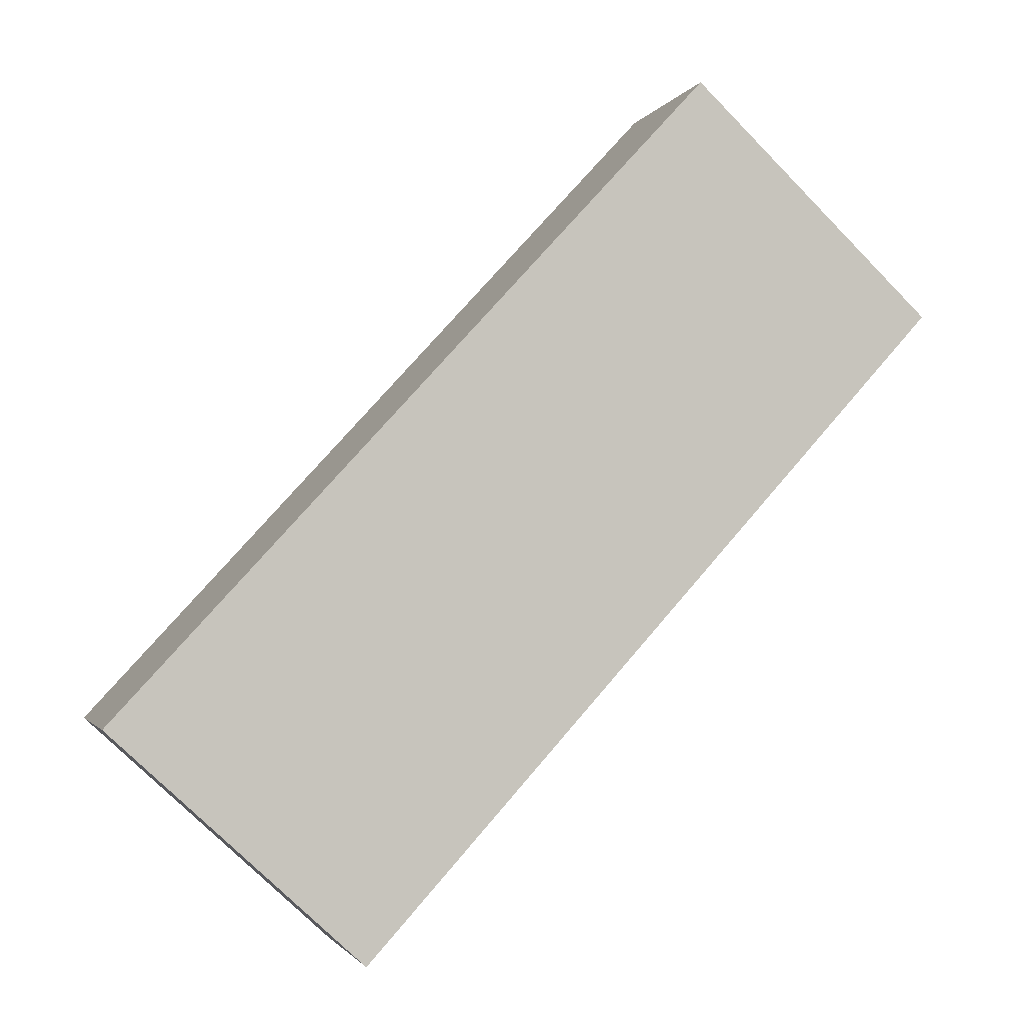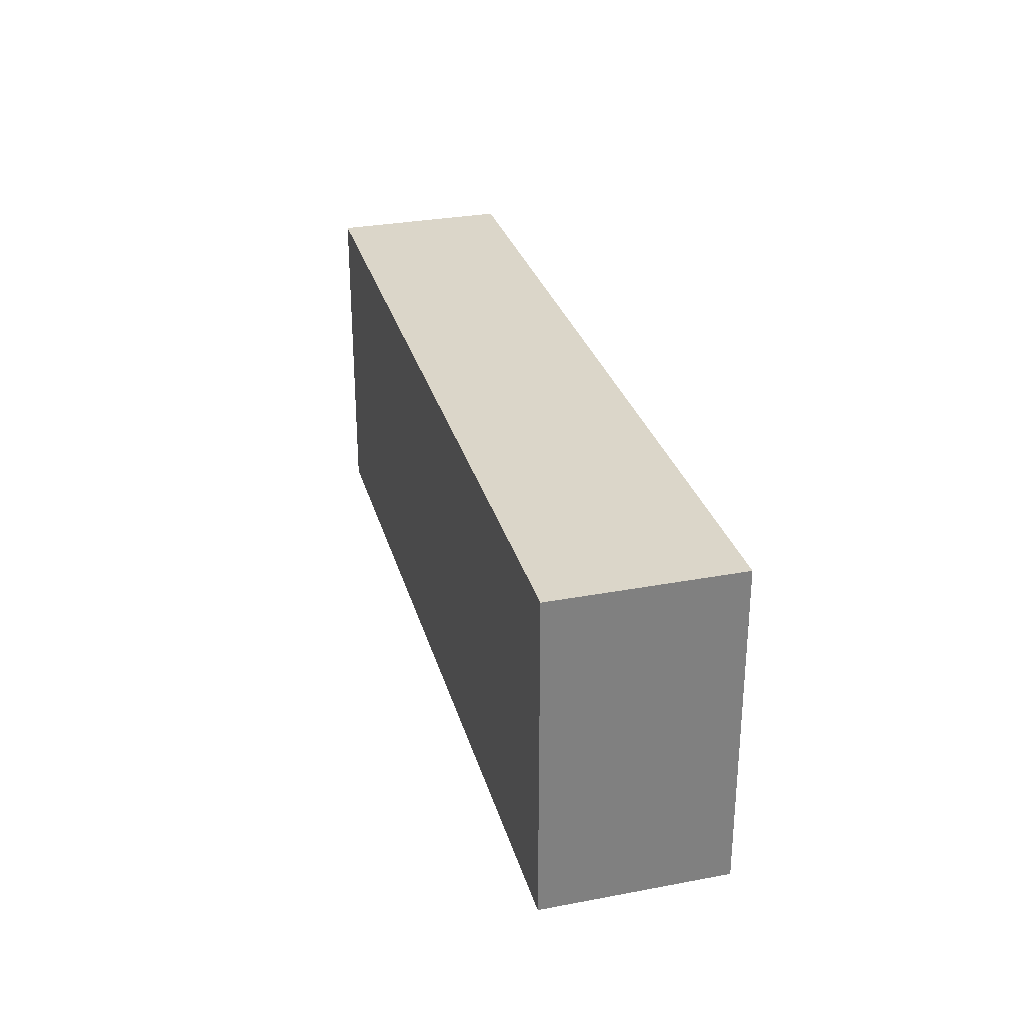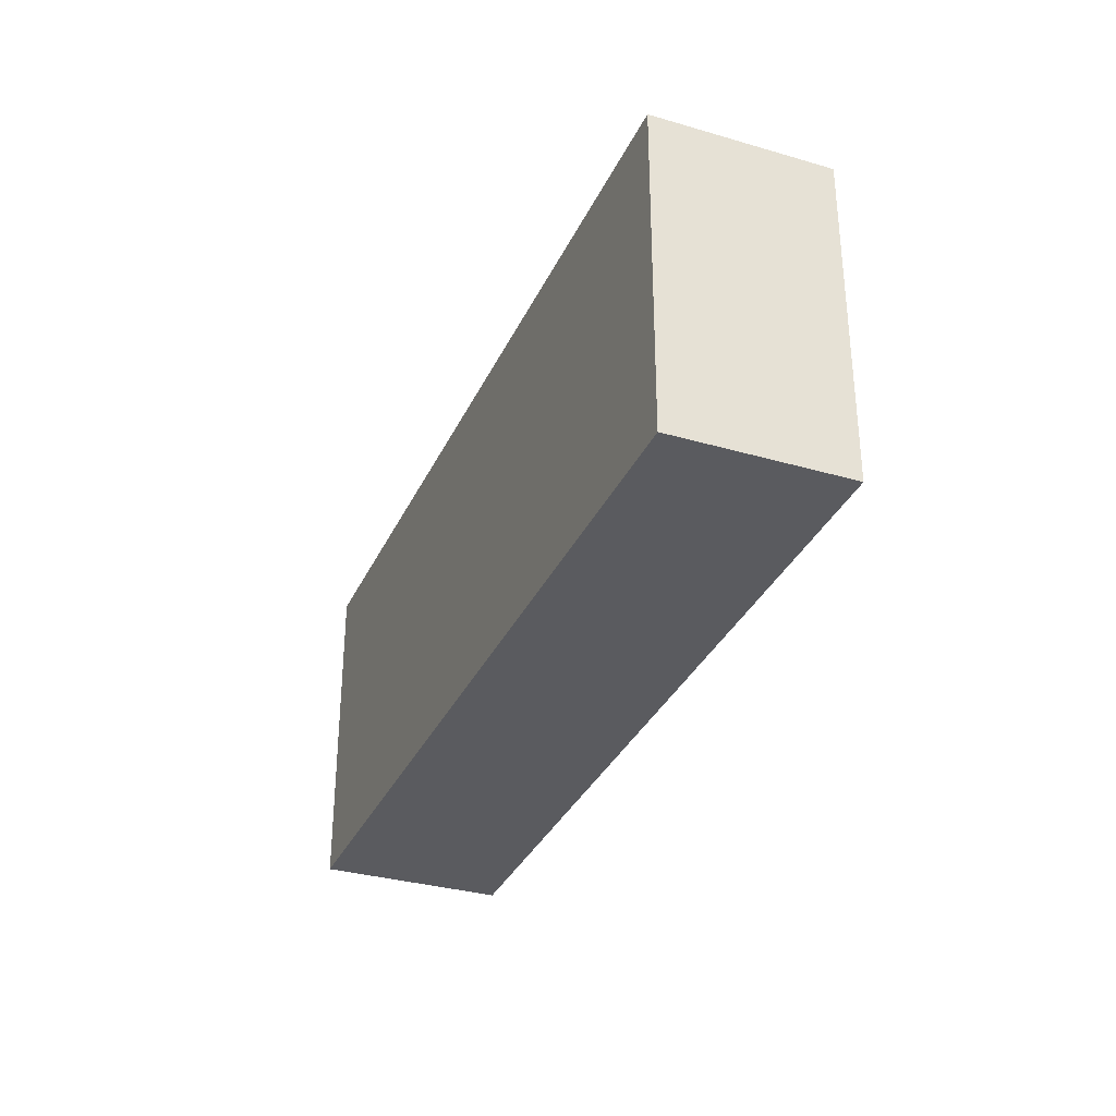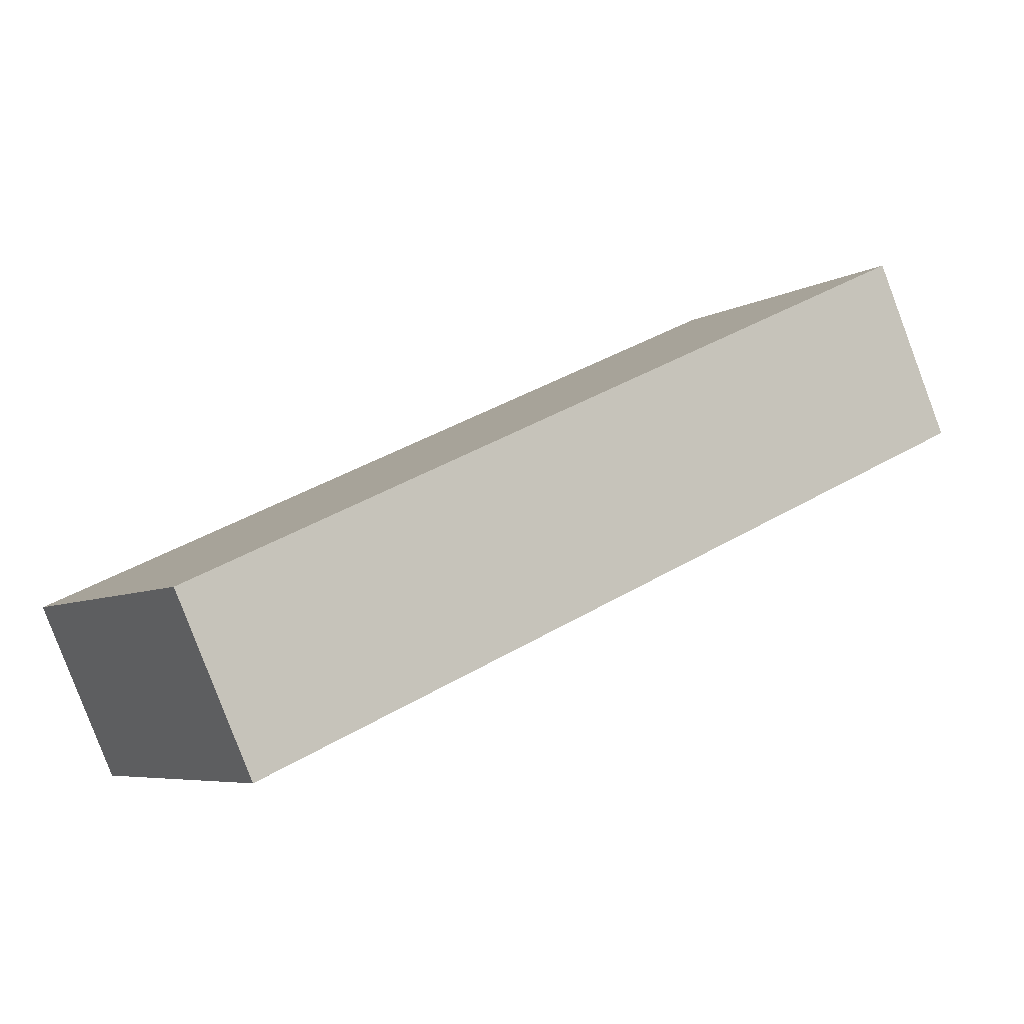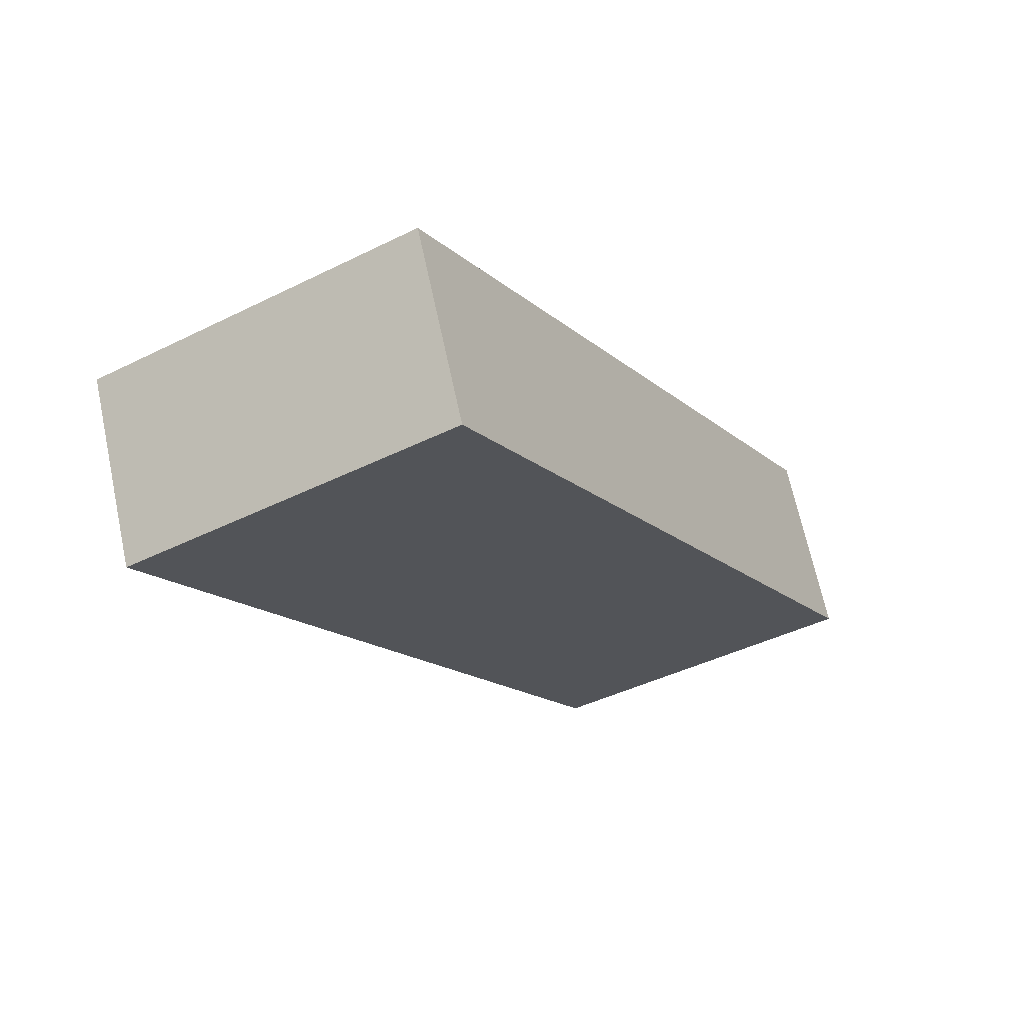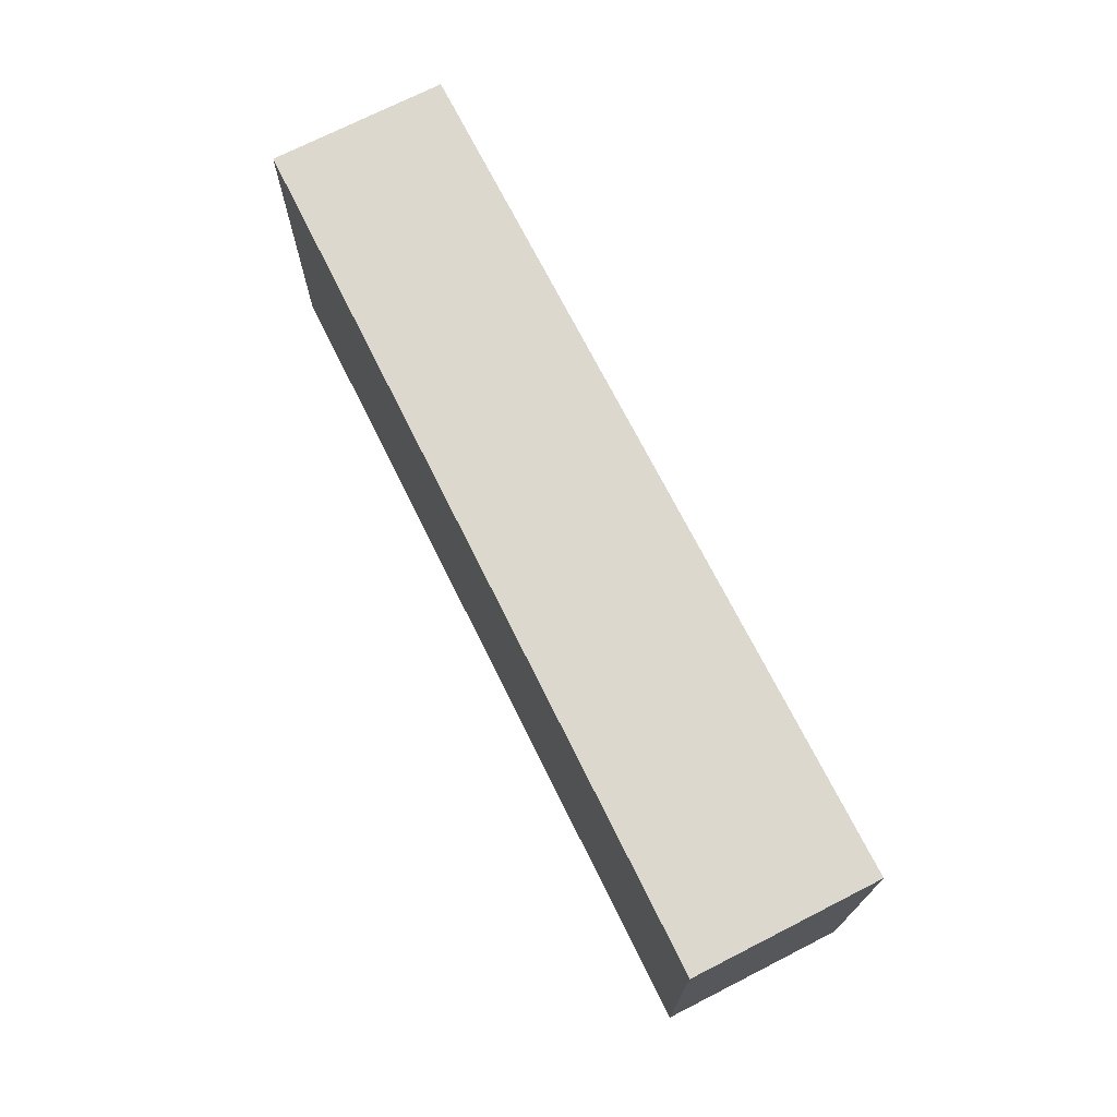
<metadata>
{"format":"obj","ext":"obj","renderer":"f3d","projection":"perspective","resolution":1024,"background":"white","views":[{"elev":-74.4,"azim":44.6,"up":"+Z"},{"elev":30.0,"azim":50.1,"up":"+Y"},{"elev":-32.8,"azim":-136.4,"up":"+Y"},{"elev":-6.1,"azim":-31.4,"up":"+Z"},{"elev":-42.3,"azim":-59.2,"up":"+Z"},{"elev":72.2,"azim":38.6,"up":"+Y"}]}
</metadata>
<code>
v  0.373 1.691 -0.822
v  3.96 1.691 1.849
v  4.353 1.691 0.983
v  0 1.691 1.035e-16
v  0.373 5.033e-17 -0.822
v  0 0 0
v  3.96 -1.132e-16 1.849
v  4.353 -6.019e-17 0.983
g defaultobject
f 1 2 3
f 2 1 4
f 5 4 1
f 4 5 6
f 6 2 4
f 2 6 7
f 7 3 2
f 3 7 8
f 8 1 3
f 1 8 5
f 5 7 6
f 7 5 8

</code>
